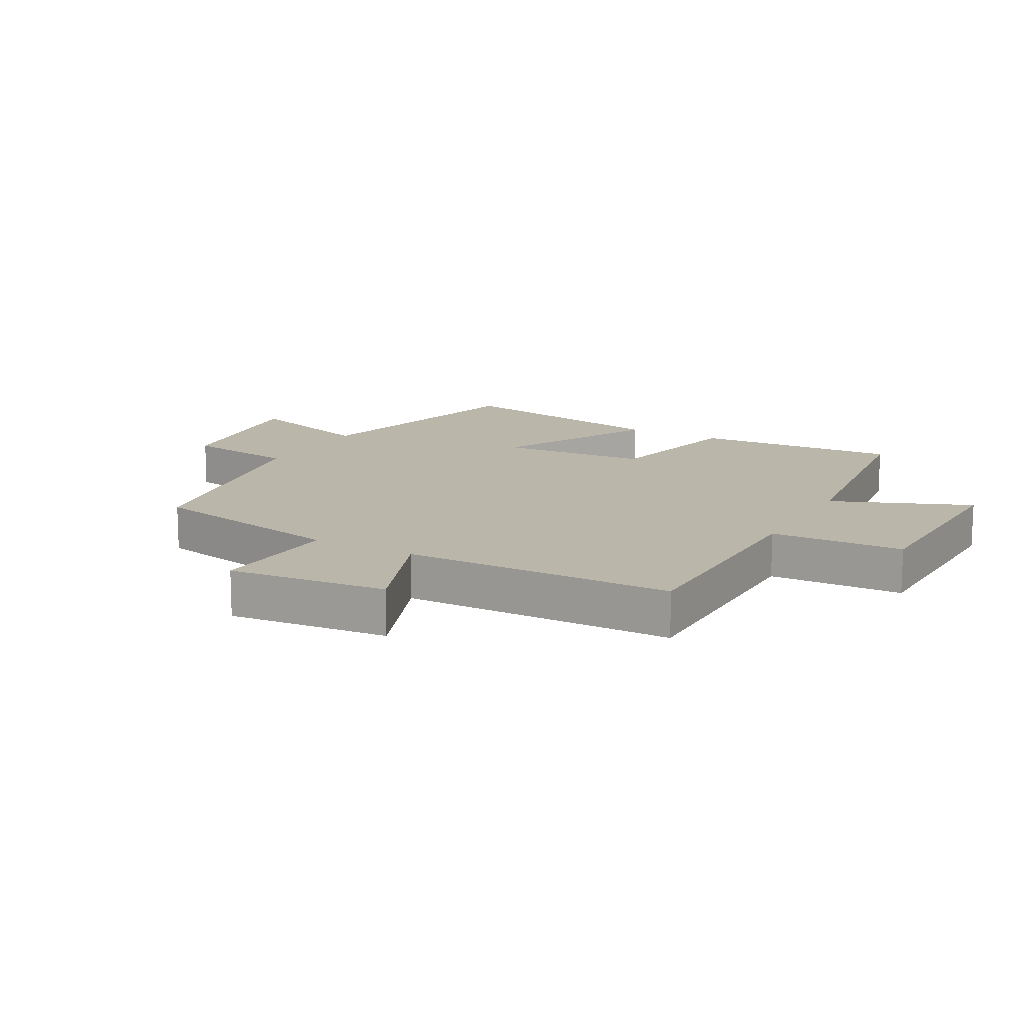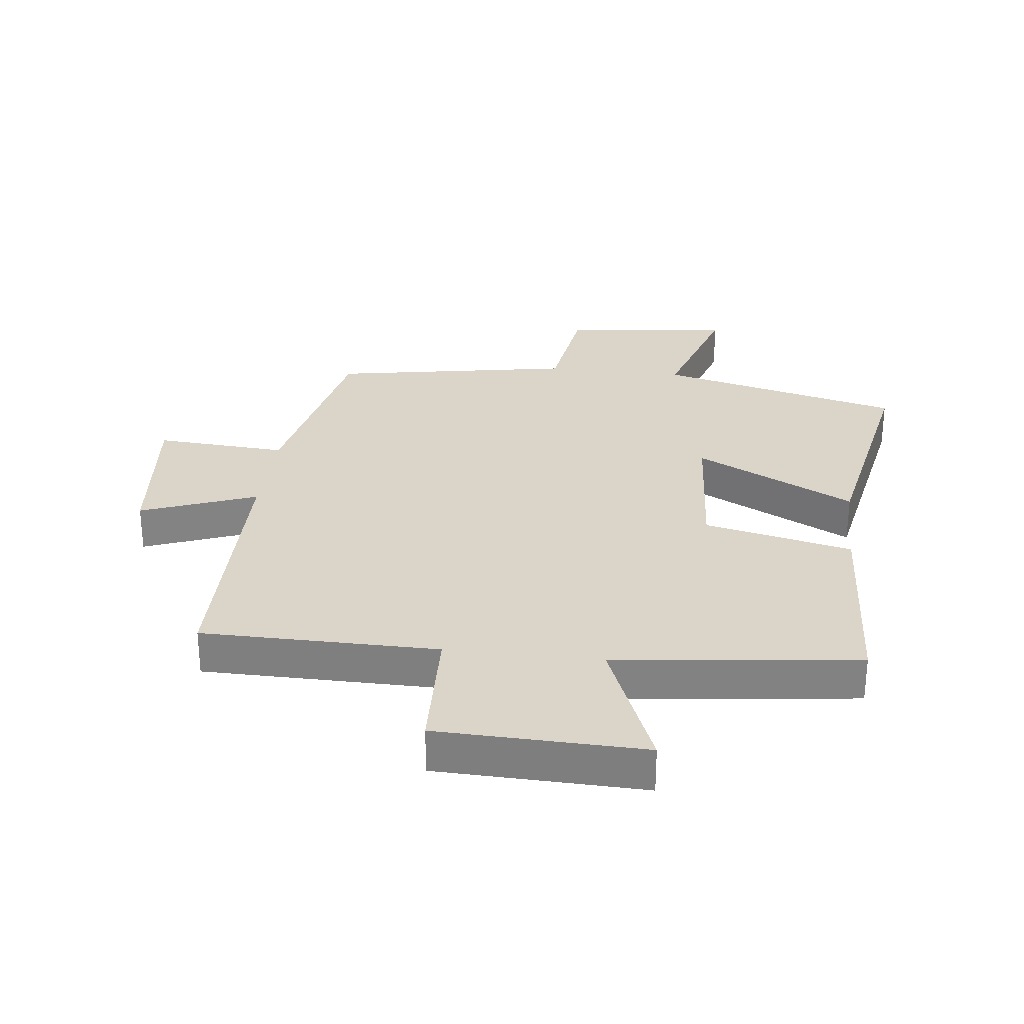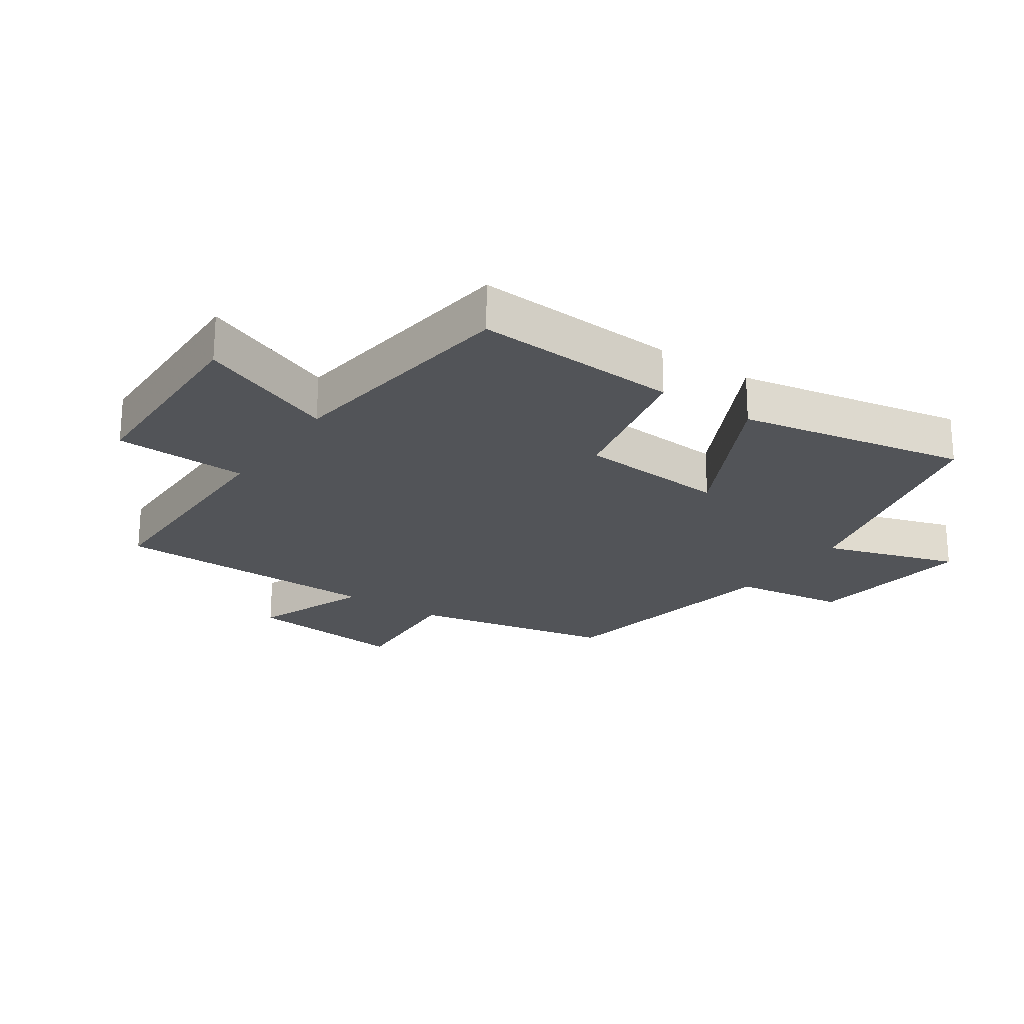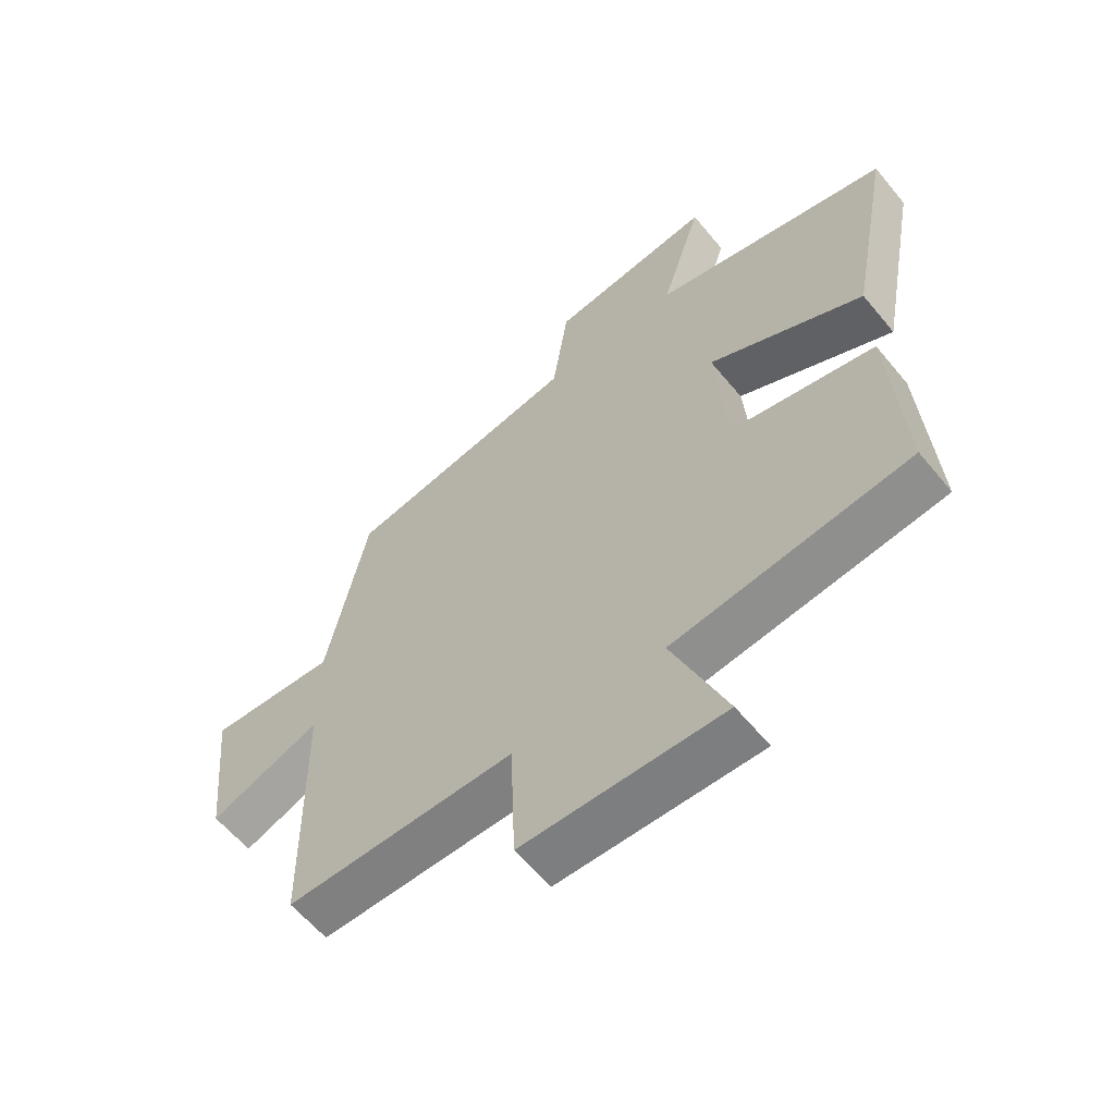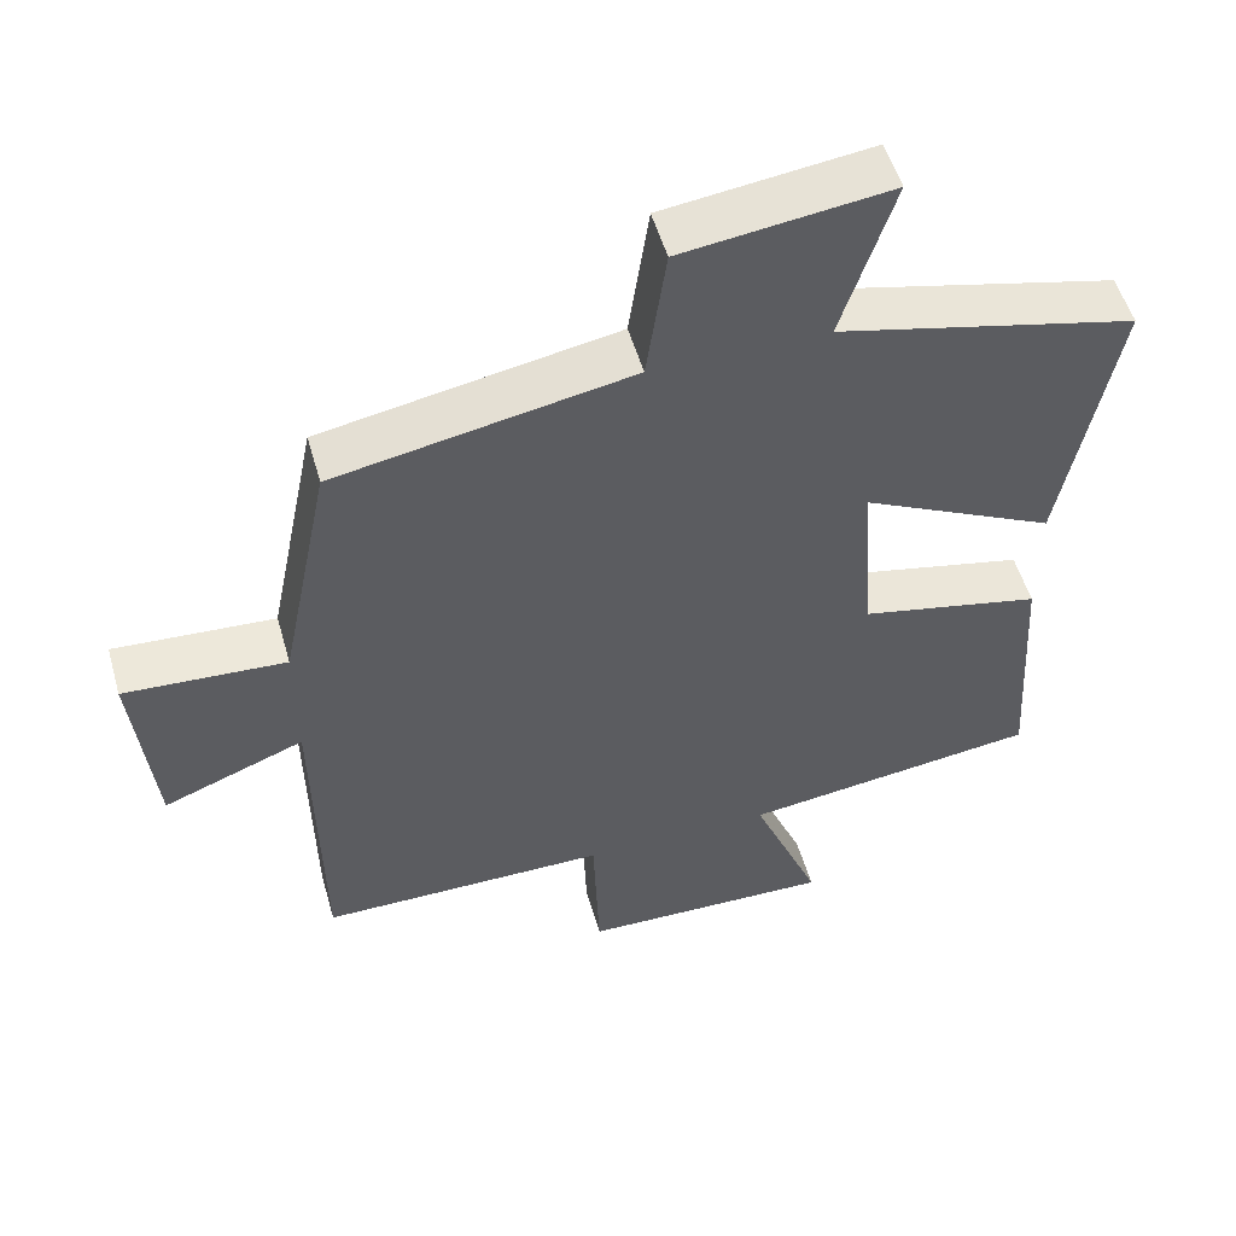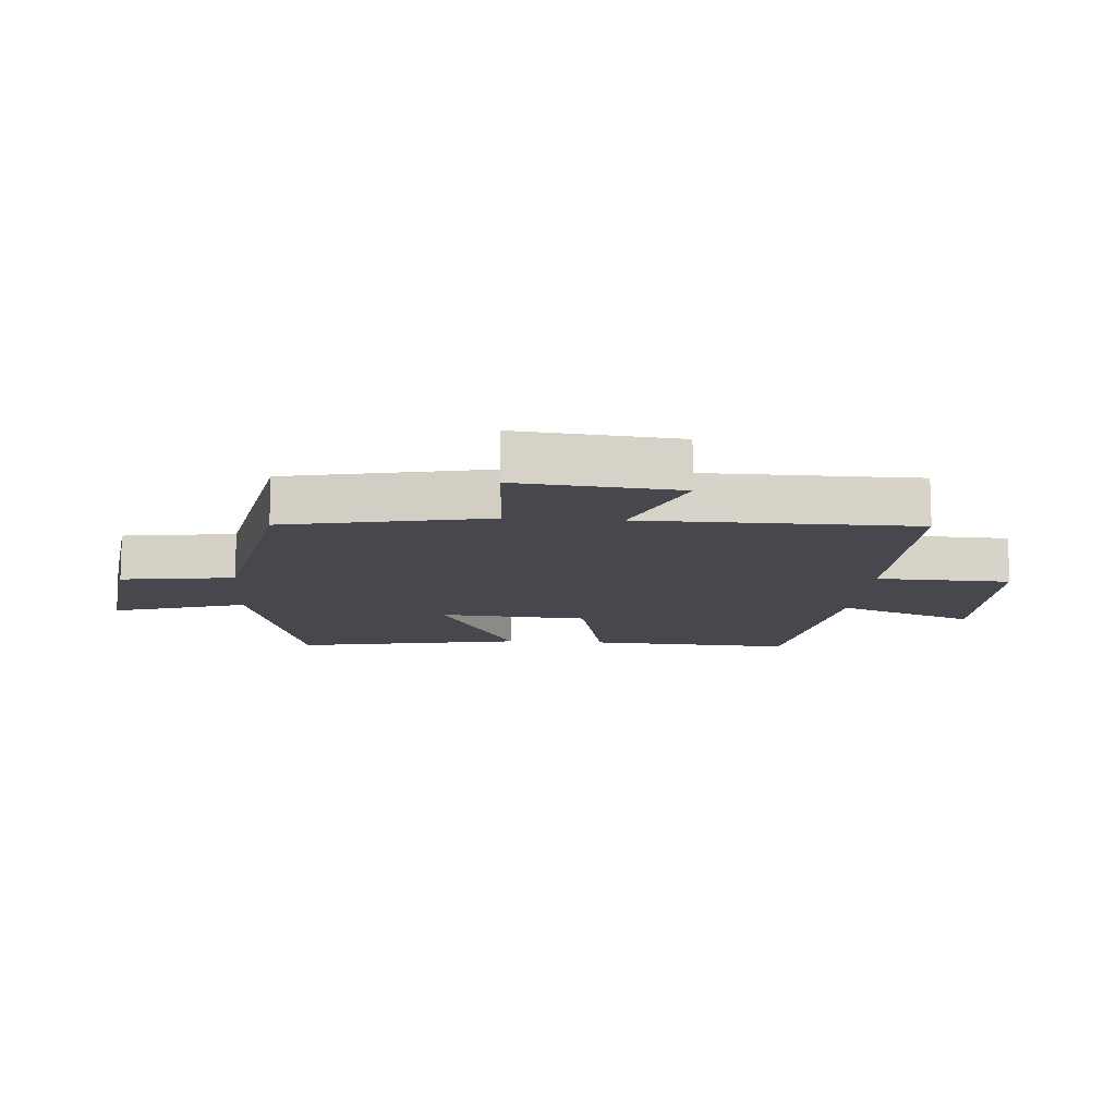
<metadata>
{"format":"obj","ext":"obj","renderer":"f3d","projection":"perspective","resolution":1024,"background":"white","views":[{"elev":14.0,"azim":119.0,"up":"+Y"},{"elev":29.2,"azim":-173.1,"up":"+Y"},{"elev":-22.8,"azim":-124.4,"up":"+Y"},{"elev":-60.3,"azim":-140.7,"up":"+Z"},{"elev":52.9,"azim":164.1,"up":"+Z"},{"elev":-11.8,"azim":85.7,"up":"+Y"}]}
</metadata>
<code>
v 0.494 0.07 -0.499
v 0.117 0.07 -0.5
v 0.109 0.07 -0.713
v -0.221 0.07 -0.721
v -0.131 0.07 -0.5
v -0.52 0.07 -0.451
v -0.5 0.07 -0.123
v -0.263 0.07 -0.071
v -0.245 0.07 0.167
v -0.5 0.07 0.039
v -0.569 0.07 0.404
v -0.179 0.07 0.5
v -0.247 0.07 0.714
v 0.023 0.07 0.68
v 0.049 0.07 0.5
v 0.434 0.07 0.43
v 0.5 0.07 0.107
v 0.71 0.07 0.12
v 0.684 0.07 -0.136
v 0.5 0.07 -0.065
v 0.494 0 -0.499
v 0.117 0 -0.5
v 0.109 0 -0.713
v -0.221 0 -0.721
v -0.131 0 -0.5
v -0.52 0 -0.451
v -0.5 0 -0.123
v -0.263 0 -0.071
v -0.245 0 0.167
v -0.5 0 0.039
v -0.569 0 0.404
v -0.179 0 0.5
v -0.247 0 0.714
v 0.023 0 0.68
v 0.049 0 0.5
v 0.434 0 0.43
v 0.5 0 0.107
v 0.71 0 0.12
v 0.684 0 -0.136
v 0.5 0 -0.065
f 17 18 19 20
f 15 16 17 20
f 15 20 1 2
f 12 13 14 15
f 9 10 11 12
f 8 9 12 15
f 5 6 7 8
f 5 8 15 2
f 2 3 4 5
f 40 39 38 37
f 40 37 36 35
f 22 21 40 35
f 35 34 33 32
f 32 31 30 29
f 35 32 29 28
f 28 27 26 25
f 22 35 28 25
f 25 24 23 22
f 1 21 22 2
f 2 22 23 3
f 3 23 24 4
f 4 24 25 5
f 5 25 26 6
f 6 26 27 7
f 7 27 28 8
f 8 28 29 9
f 9 29 30 10
f 10 30 31 11
f 11 31 32 12
f 12 32 33 13
f 13 33 34 14
f 14 34 35 15
f 15 35 36 16
f 16 36 37 17
f 17 37 38 18
f 18 38 39 19
f 19 39 40 20
f 20 40 21 1

</code>
